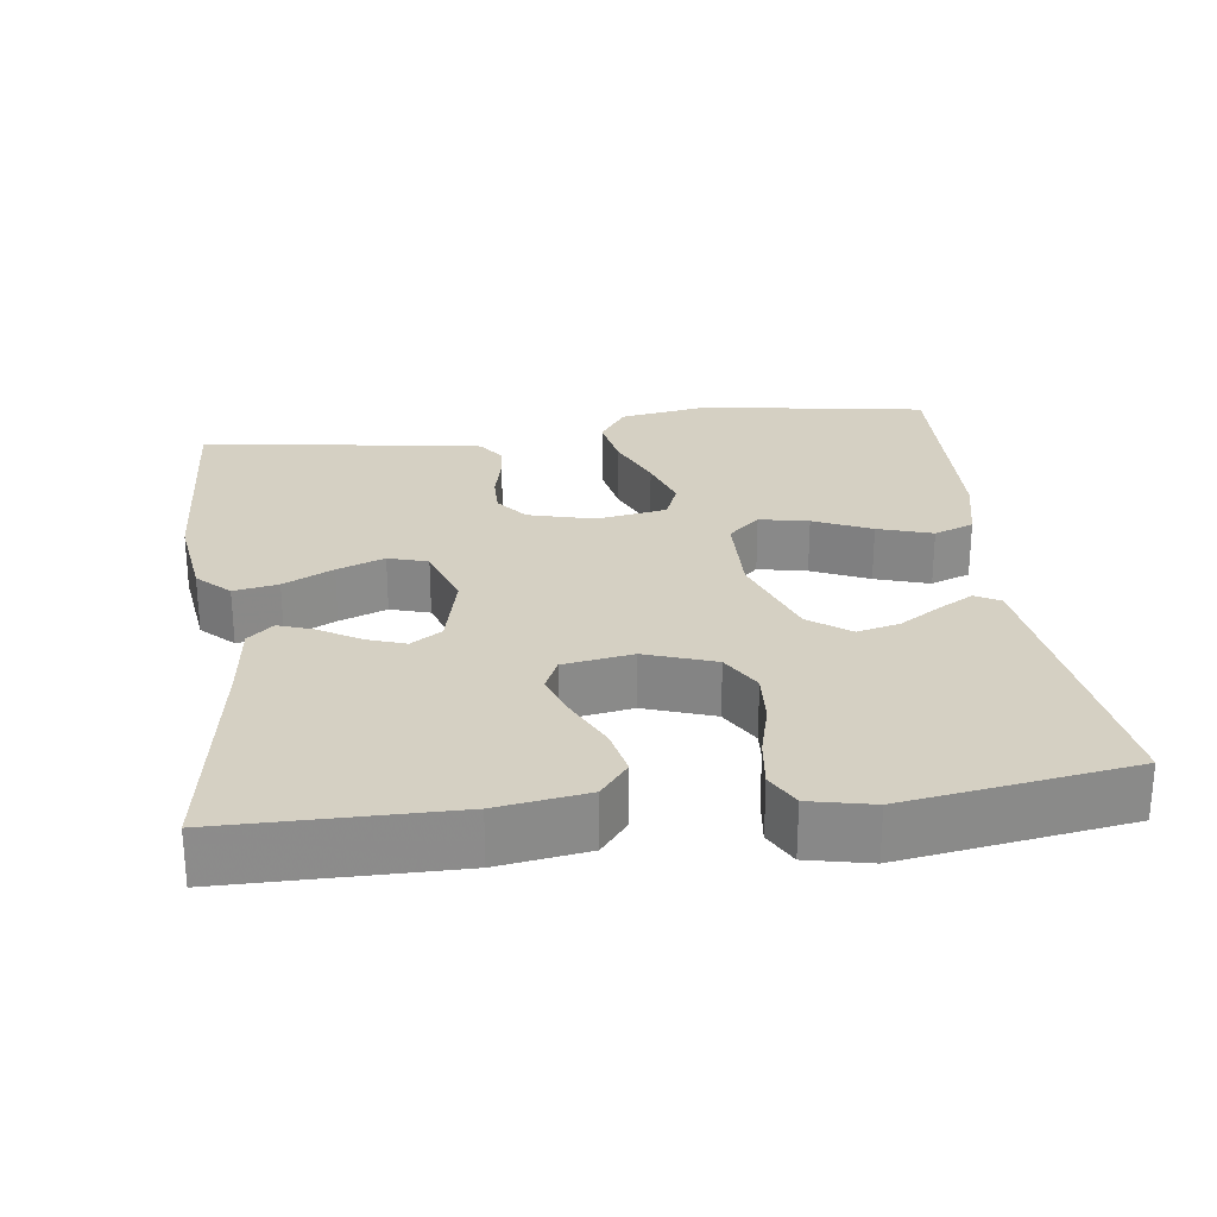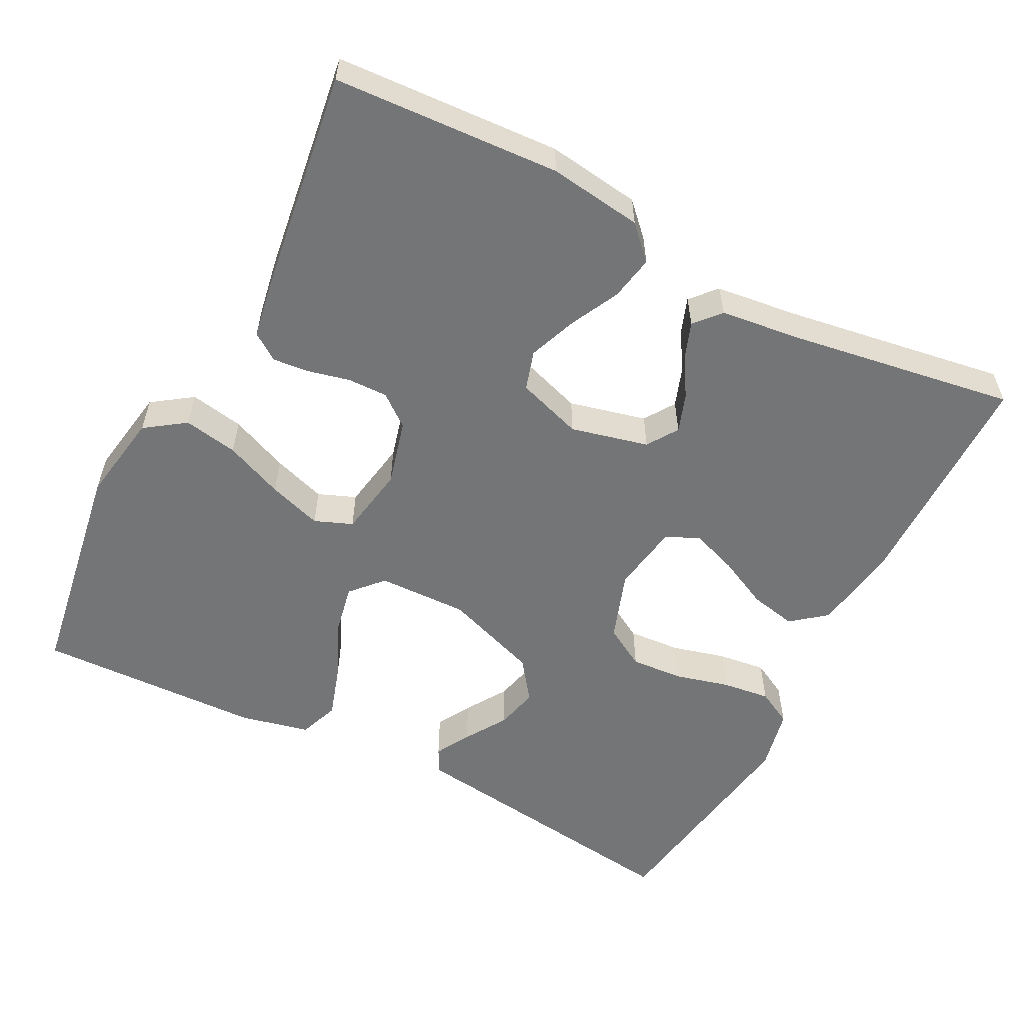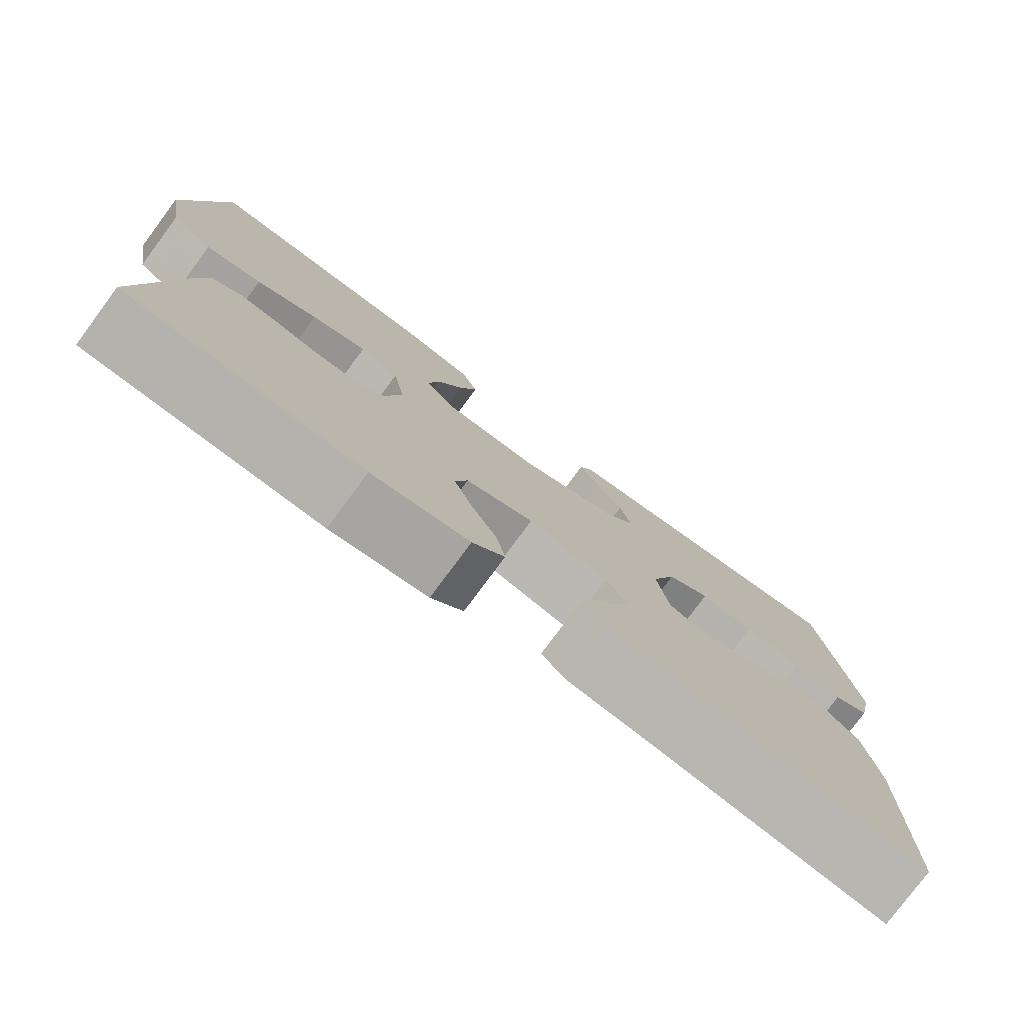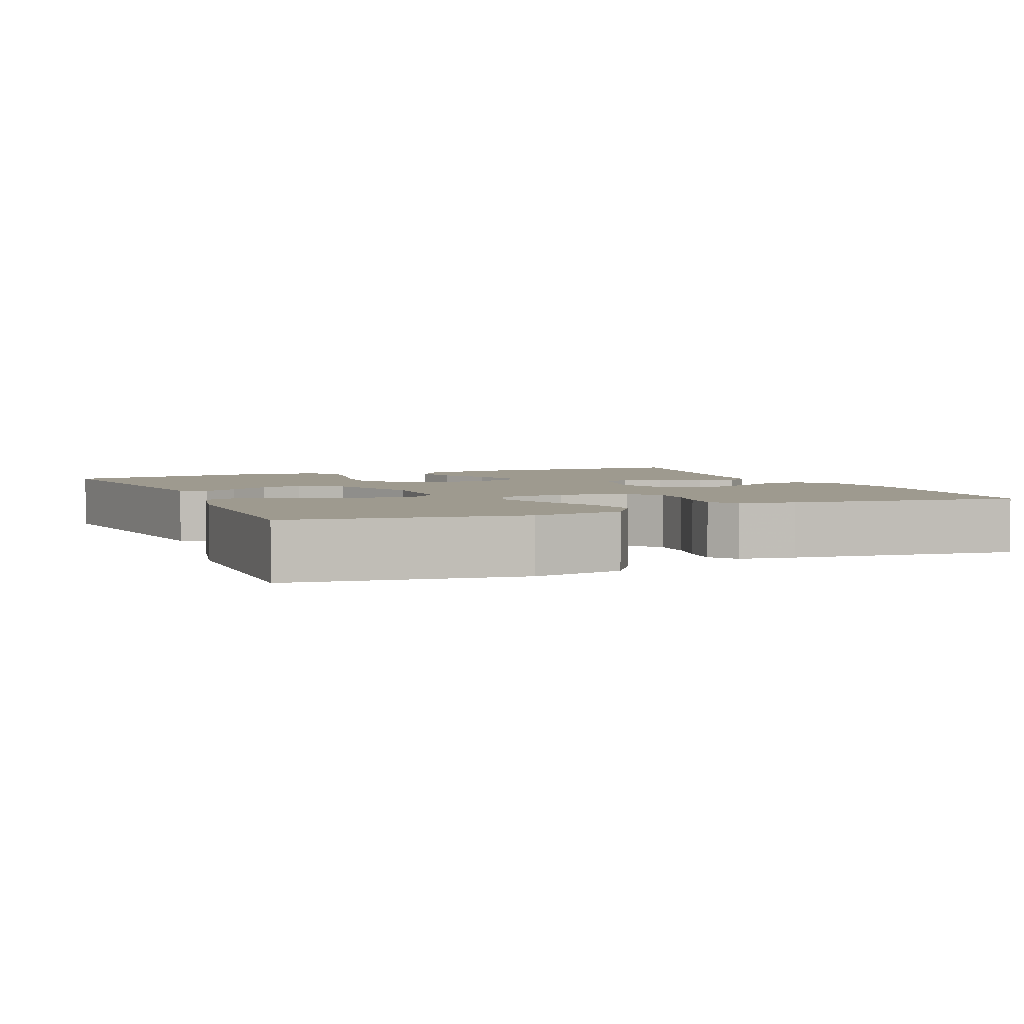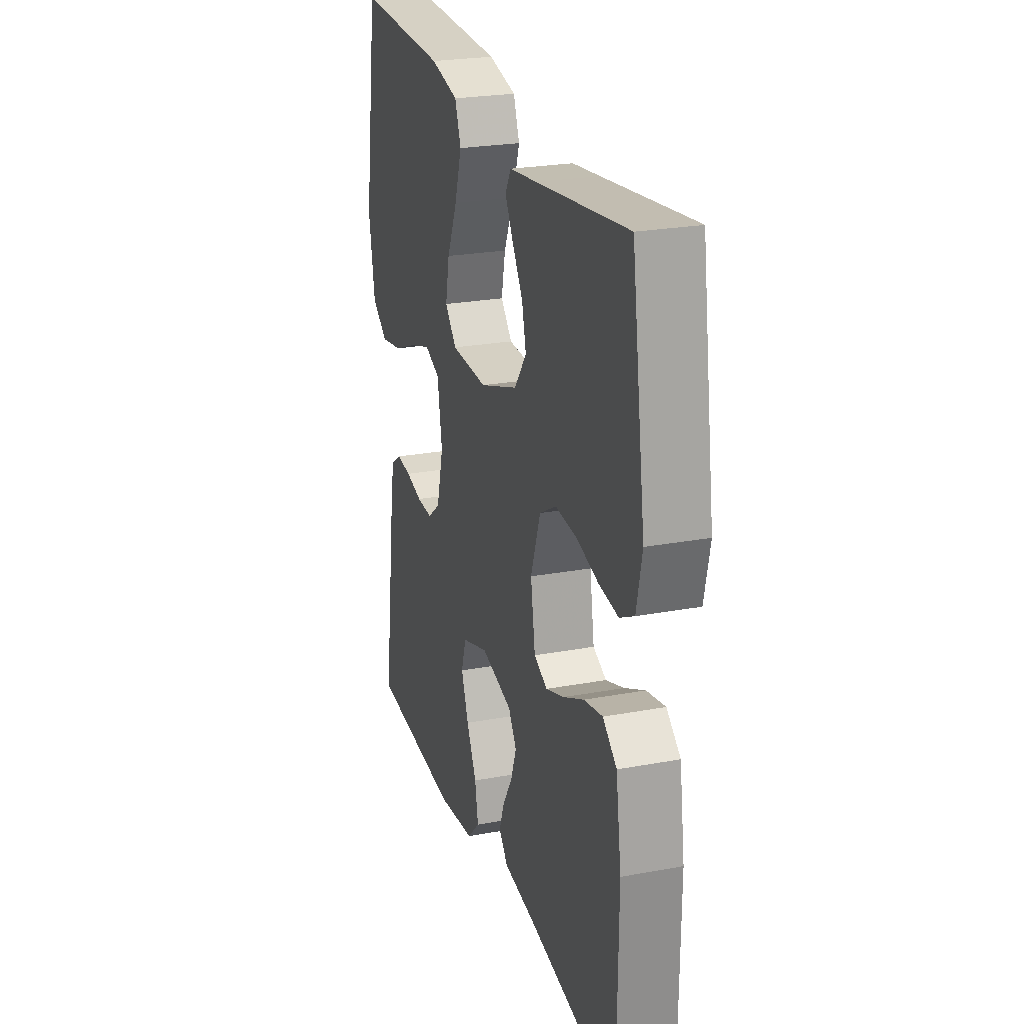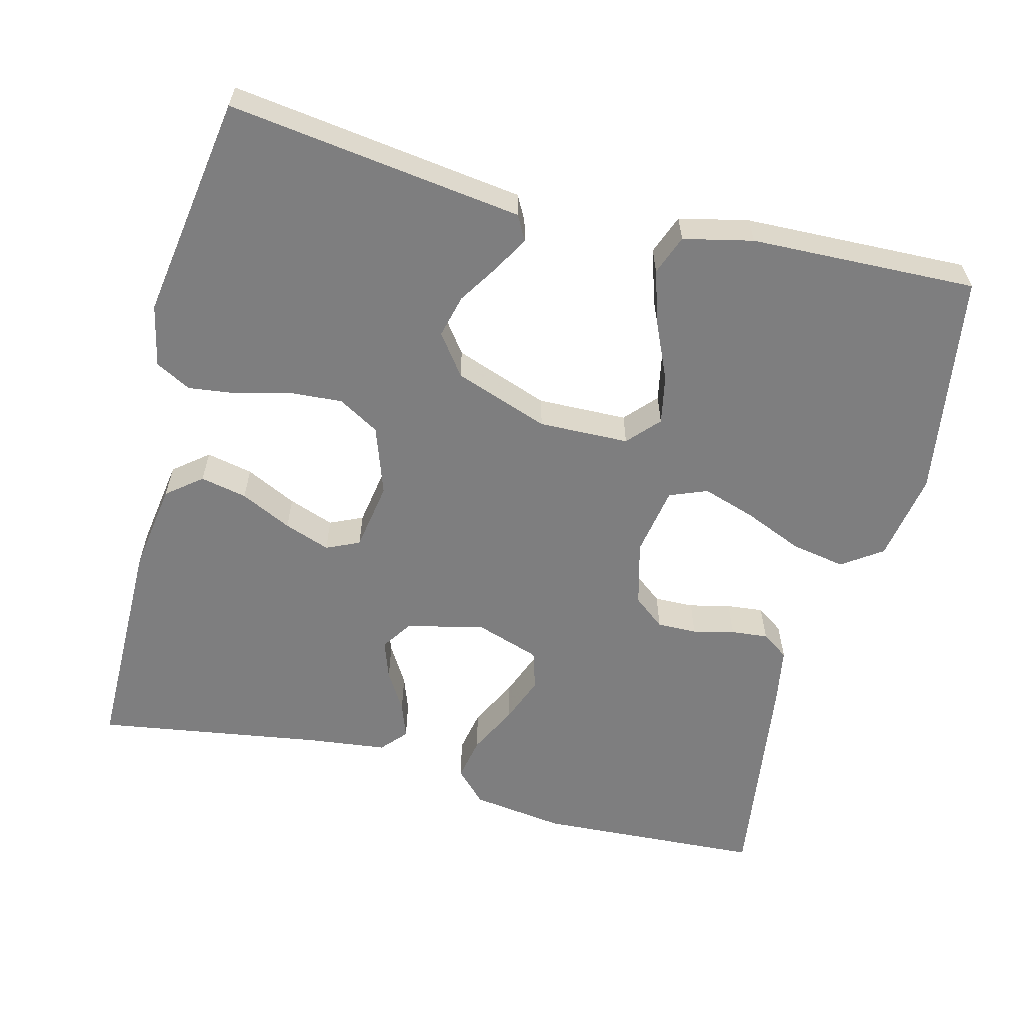
<metadata>
{"format":"obj","ext":"obj","renderer":"f3d","projection":"perspective","resolution":1024,"background":"white","views":[{"elev":26.4,"azim":-97.4,"up":"+Y"},{"elev":-56.4,"azim":152.7,"up":"+Y"},{"elev":-78.1,"azim":143.5,"up":"+Z"},{"elev":3.8,"azim":66.5,"up":"+Y"},{"elev":24.7,"azim":-106.9,"up":"+Z"},{"elev":-59.5,"azim":-14.4,"up":"+Y"}]}
</metadata>
<code>
v -0.5 0.07 -0.5
v -0.502 0.07 -0.2
v -0.484 0.07 -0.081
v -0.438 0.07 -0.044
v -0.376 0.07 -0.057
v -0.308 0.07 -0.09
v -0.247 0.07 -0.112
v -0.203 0.07 -0.092
v -0.188 0.07 0
v -0.22 0.07 0.092
v -0.275 0.07 0.124
v -0.345 0.07 0.119
v -0.417 0.07 0.1
v -0.481 0.07 0.092
v -0.528 0.07 0.117
v -0.546 0.07 0.2
v -0.5 0.07 0.5
v -0.2 0.07 0.46
v -0.109 0.07 0.448
v -0.091 0.07 0.415
v -0.117 0.07 0.369
v -0.152 0.07 0.314
v -0.166 0.07 0.257
v -0.126 0.07 0.203
v 0 0.07 0.158
v 0.12 0.07 0.161
v 0.158 0.07 0.203
v 0.145 0.07 0.268
v 0.111 0.07 0.344
v 0.088 0.07 0.416
v 0.108 0.07 0.469
v 0.2 0.07 0.49
v 0.5 0.07 0.5
v 0.547 0.07 0.2
v 0.527 0.07 0.081
v 0.474 0.07 0.044
v 0.402 0.07 0.057
v 0.324 0.07 0.09
v 0.253 0.07 0.113
v 0.203 0.07 0.093
v 0.187 0.07 0
v 0.21 0.07 -0.087
v 0.252 0.07 -0.12
v 0.305 0.07 -0.119
v 0.36 0.07 -0.106
v 0.409 0.07 -0.101
v 0.445 0.07 -0.126
v 0.458 0.07 -0.2
v 0.5 0.07 -0.5
v 0.2 0.07 -0.517
v 0.076 0.07 -0.5
v 0.035 0.07 -0.458
v 0.046 0.07 -0.399
v 0.079 0.07 -0.333
v 0.103 0.07 -0.27
v 0.087 0.07 -0.218
v 0 0.07 -0.189
v -0.103 0.07 -0.214
v -0.13 0.07 -0.255
v -0.112 0.07 -0.306
v -0.08 0.07 -0.359
v -0.063 0.07 -0.406
v -0.093 0.07 -0.44
v -0.2 0.07 -0.453
v -0.5 0 -0.5
v -0.502 0 -0.2
v -0.484 0 -0.081
v -0.438 0 -0.044
v -0.376 0 -0.057
v -0.308 0 -0.09
v -0.247 0 -0.112
v -0.203 0 -0.092
v -0.188 0 0
v -0.22 0 0.092
v -0.275 0 0.124
v -0.345 0 0.119
v -0.417 0 0.1
v -0.481 0 0.092
v -0.528 0 0.117
v -0.546 0 0.2
v -0.5 0 0.5
v -0.2 0 0.46
v -0.109 0 0.448
v -0.091 0 0.415
v -0.117 0 0.369
v -0.152 0 0.314
v -0.166 0 0.257
v -0.126 0 0.203
v 0 0 0.158
v 0.12 0 0.161
v 0.158 0 0.203
v 0.145 0 0.268
v 0.111 0 0.344
v 0.088 0 0.416
v 0.108 0 0.469
v 0.2 0 0.49
v 0.5 0 0.5
v 0.547 0 0.2
v 0.527 0 0.081
v 0.474 0 0.044
v 0.402 0 0.057
v 0.324 0 0.09
v 0.253 0 0.113
v 0.203 0 0.093
v 0.187 0 0
v 0.21 0 -0.087
v 0.252 0 -0.12
v 0.305 0 -0.119
v 0.36 0 -0.106
v 0.409 0 -0.101
v 0.445 0 -0.126
v 0.458 0 -0.2
v 0.5 0 -0.5
v 0.2 0 -0.517
v 0.076 0 -0.5
v 0.035 0 -0.458
v 0.046 0 -0.399
v 0.079 0 -0.333
v 0.103 0 -0.27
v 0.087 0 -0.218
v 0 0 -0.189
v -0.103 0 -0.214
v -0.13 0 -0.255
v -0.112 0 -0.306
v -0.08 0 -0.359
v -0.063 0 -0.406
v -0.093 0 -0.44
v -0.2 0 -0.453
f 62 63 64
f 61 62 64
f 60 61 64
f 4 5 6
f 3 4 6
f 2 3 6
f 1 2 6
f 64 1 6
f 60 64 6
f 59 60 6
f 58 59 6 7
f 57 58 7 8
f 56 57 8 9
f 52 53 54
f 51 52 54
f 50 51 54
f 49 50 54
f 48 49 54
f 47 48 54
f 46 47 54
f 45 46 54
f 44 45 54
f 43 44 54 55
f 42 43 55 56
f 36 37 38
f 35 36 38
f 34 35 38
f 33 34 38
f 32 33 38
f 31 32 38
f 30 31 38
f 29 30 38
f 28 29 38
f 27 28 38 39
f 26 27 39 40
f 20 21 22
f 19 20 22
f 18 19 22
f 18 22 23
f 17 18 23
f 16 17 23
f 15 16 23
f 14 15 23
f 13 14 23
f 12 13 23
f 11 12 23 24
f 56 9 10
f 42 56 10
f 41 42 10
f 41 10 11
f 40 41 11
f 26 40 11
f 25 26 11
f 11 24 25
f 128 127 126
f 128 126 125
f 128 125 124
f 70 69 68
f 70 68 67
f 70 67 66
f 70 66 65
f 70 65 128
f 70 128 124
f 70 124 123
f 71 70 123 122
f 72 71 122 121
f 73 72 121 120
f 118 117 116
f 118 116 115
f 118 115 114
f 118 114 113
f 118 113 112
f 118 112 111
f 118 111 110
f 118 110 109
f 118 109 108
f 119 118 108 107
f 120 119 107 106
f 102 101 100
f 102 100 99
f 102 99 98
f 102 98 97
f 102 97 96
f 102 96 95
f 102 95 94
f 102 94 93
f 102 93 92
f 103 102 92 91
f 104 103 91 90
f 86 85 84
f 86 84 83
f 86 83 82
f 87 86 82
f 87 82 81
f 87 81 80
f 87 80 79
f 87 79 78
f 87 78 77
f 87 77 76
f 88 87 76 75
f 74 73 120
f 74 120 106
f 74 106 105
f 75 74 105
f 75 105 104
f 75 104 90
f 75 90 89
f 89 88 75
f 1 65 66 2
f 2 66 67 3
f 3 67 68 4
f 4 68 69 5
f 5 69 70 6
f 6 70 71 7
f 7 71 72 8
f 8 72 73 9
f 9 73 74 10
f 10 74 75 11
f 11 75 76 12
f 12 76 77 13
f 13 77 78 14
f 14 78 79 15
f 15 79 80 16
f 16 80 81 17
f 17 81 82 18
f 18 82 83 19
f 19 83 84 20
f 20 84 85 21
f 21 85 86 22
f 22 86 87 23
f 23 87 88 24
f 24 88 89 25
f 25 89 90 26
f 26 90 91 27
f 27 91 92 28
f 28 92 93 29
f 29 93 94 30
f 30 94 95 31
f 31 95 96 32
f 32 96 97 33
f 33 97 98 34
f 34 98 99 35
f 35 99 100 36
f 36 100 101 37
f 37 101 102 38
f 38 102 103 39
f 39 103 104 40
f 40 104 105 41
f 41 105 106 42
f 42 106 107 43
f 43 107 108 44
f 44 108 109 45
f 45 109 110 46
f 46 110 111 47
f 47 111 112 48
f 48 112 113 49
f 49 113 114 50
f 50 114 115 51
f 51 115 116 52
f 52 116 117 53
f 53 117 118 54
f 54 118 119 55
f 55 119 120 56
f 56 120 121 57
f 57 121 122 58
f 58 122 123 59
f 59 123 124 60
f 60 124 125 61
f 61 125 126 62
f 62 126 127 63
f 63 127 128 64
f 64 128 65 1

</code>
